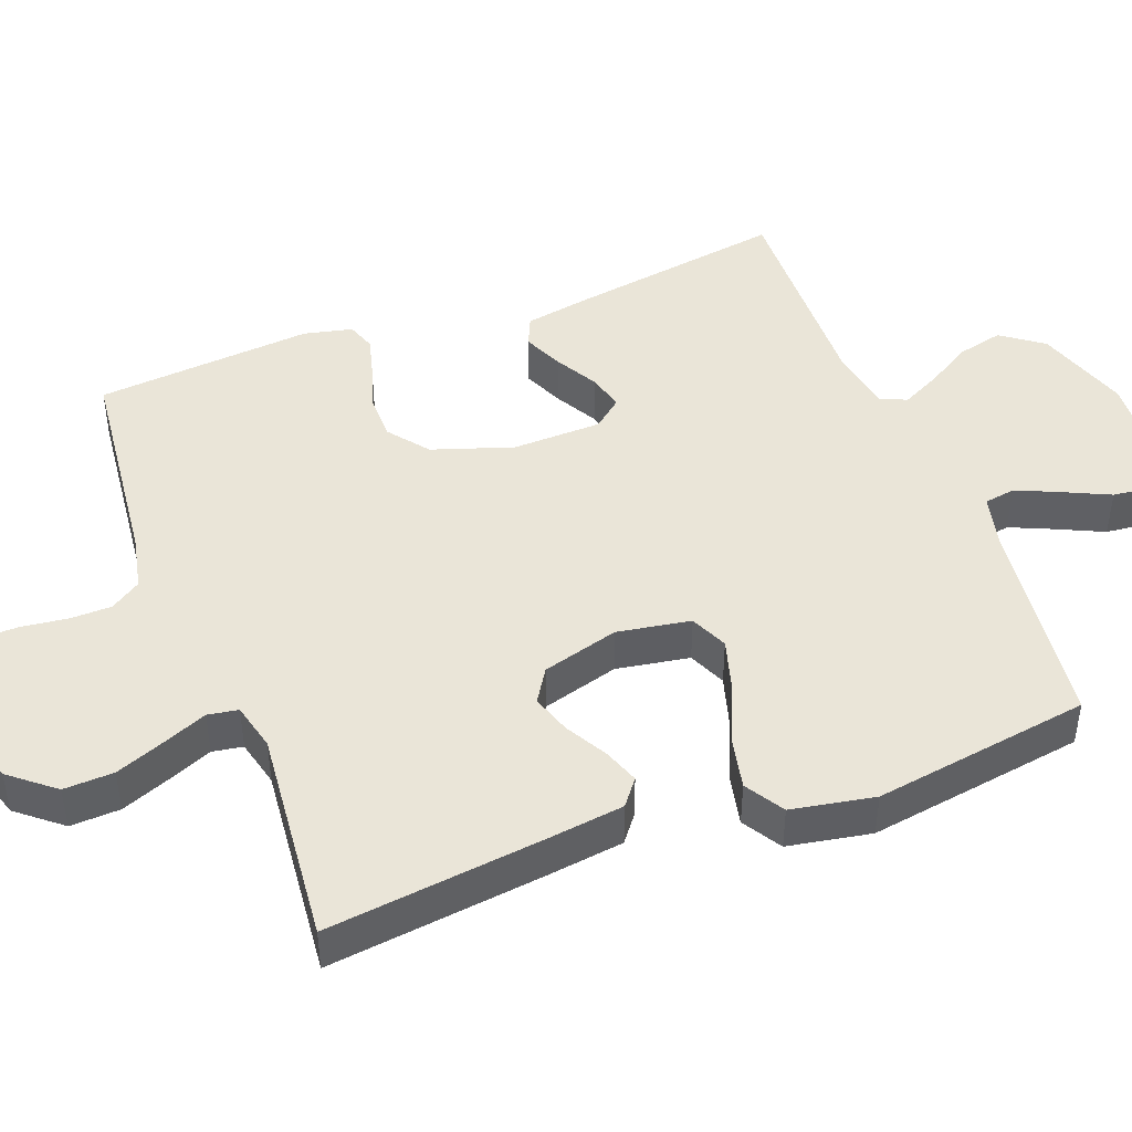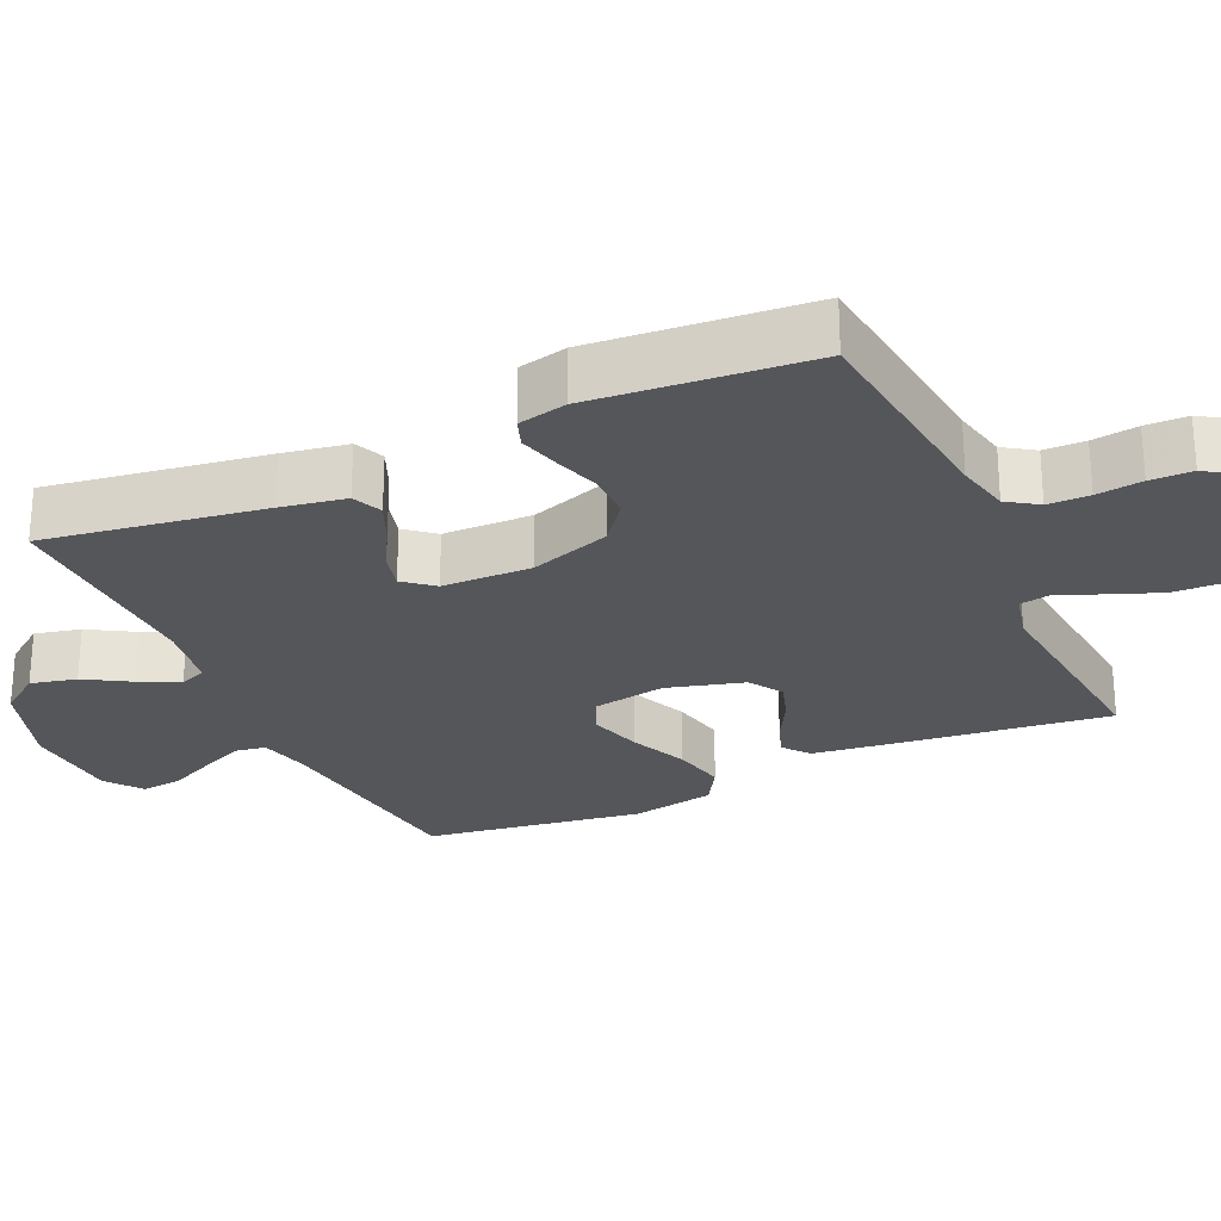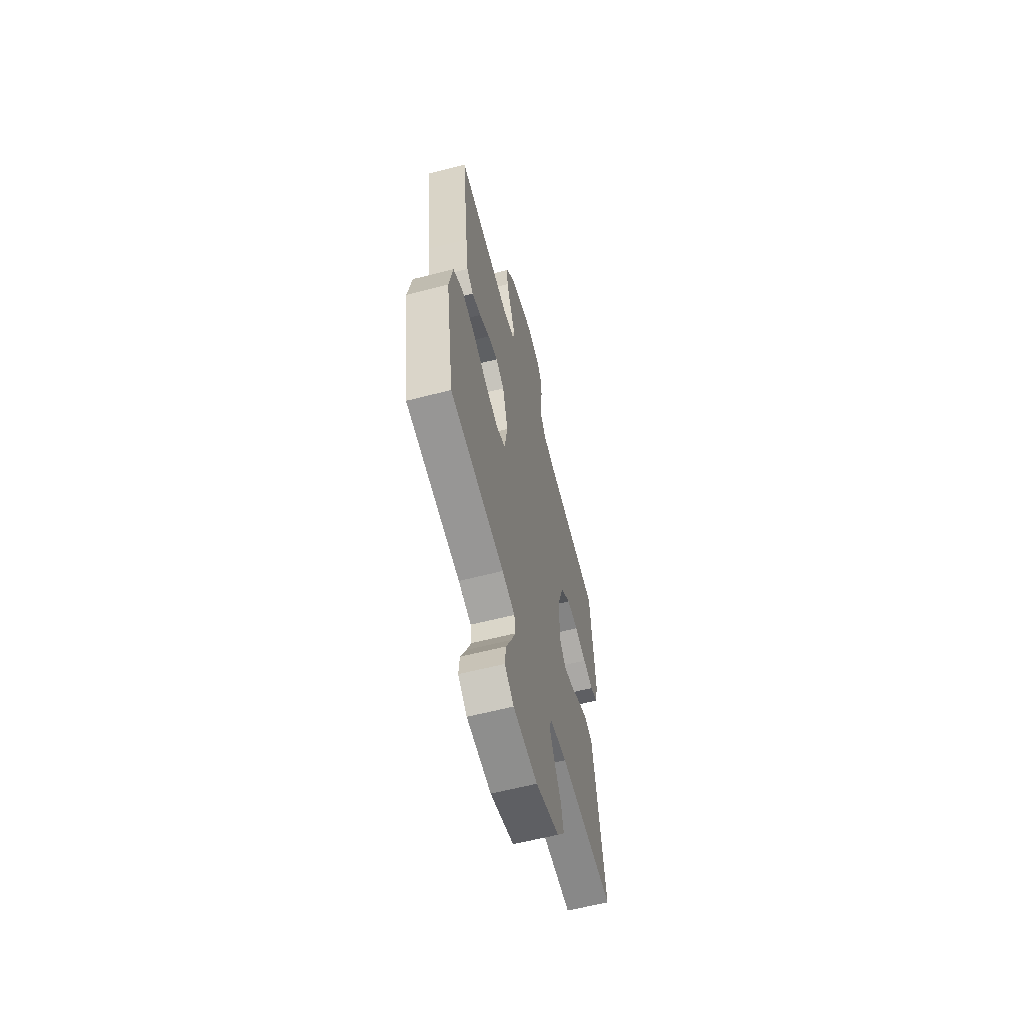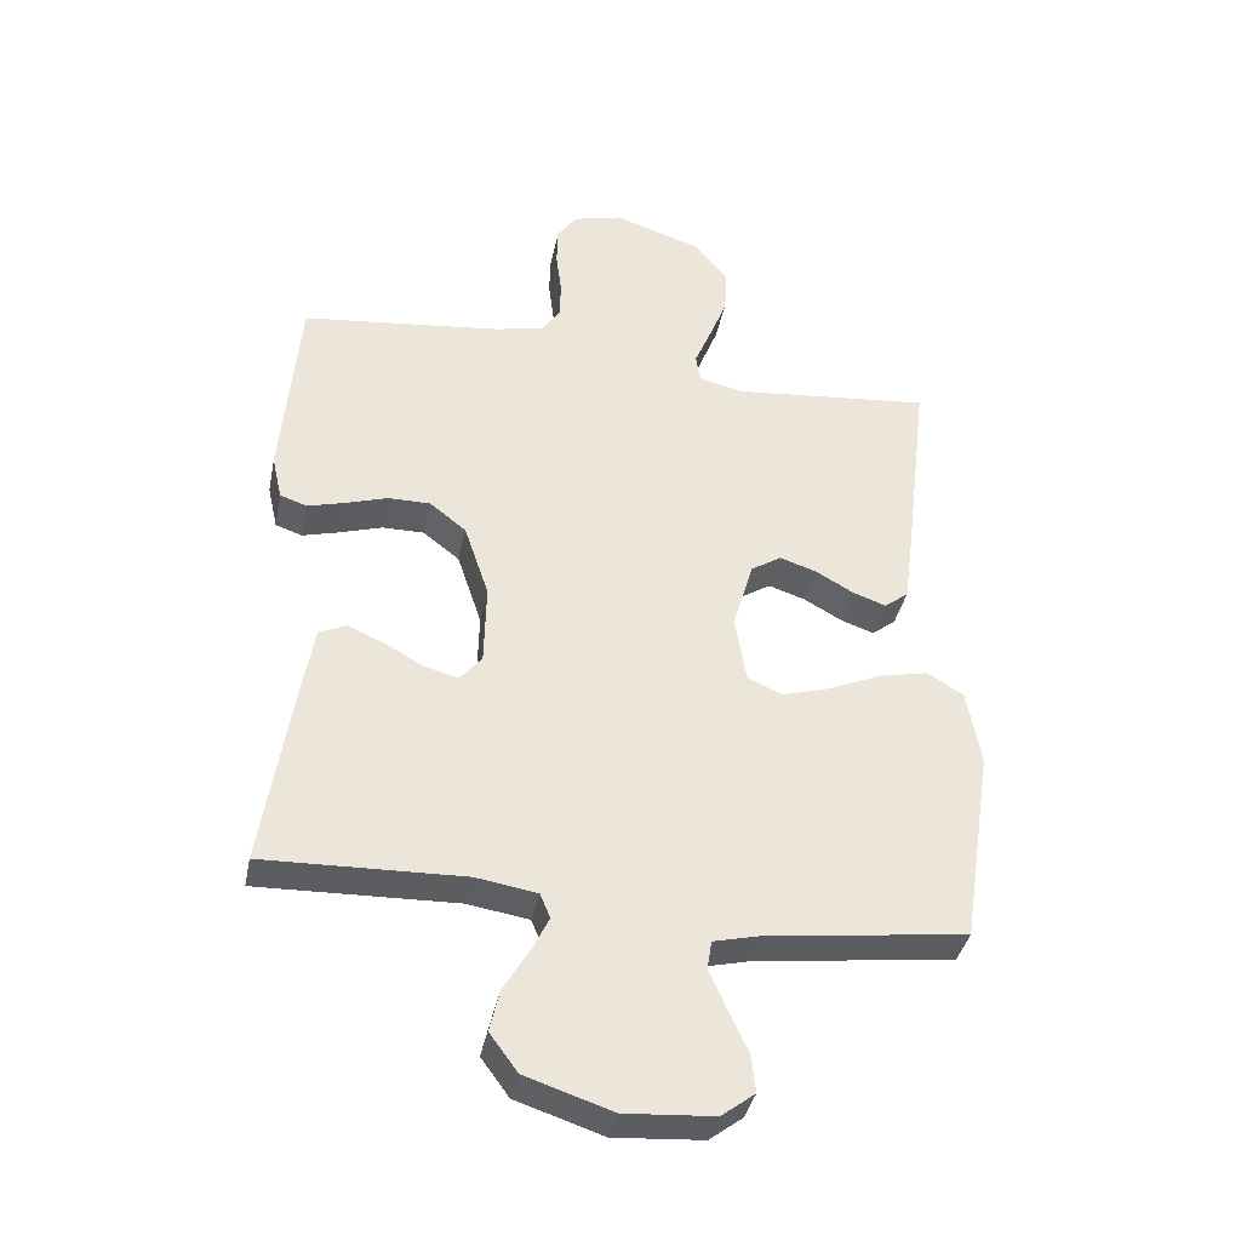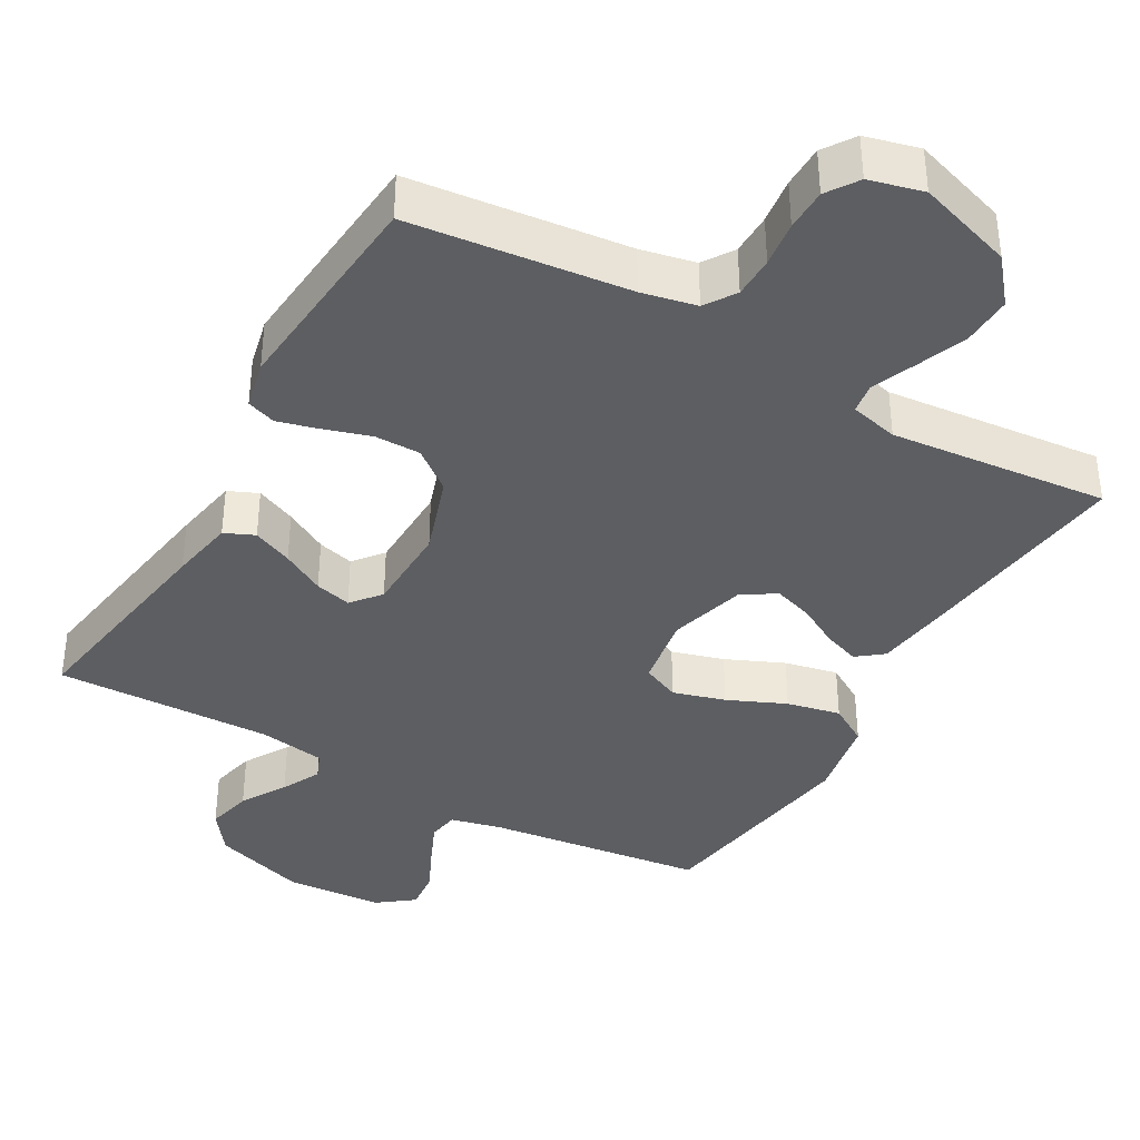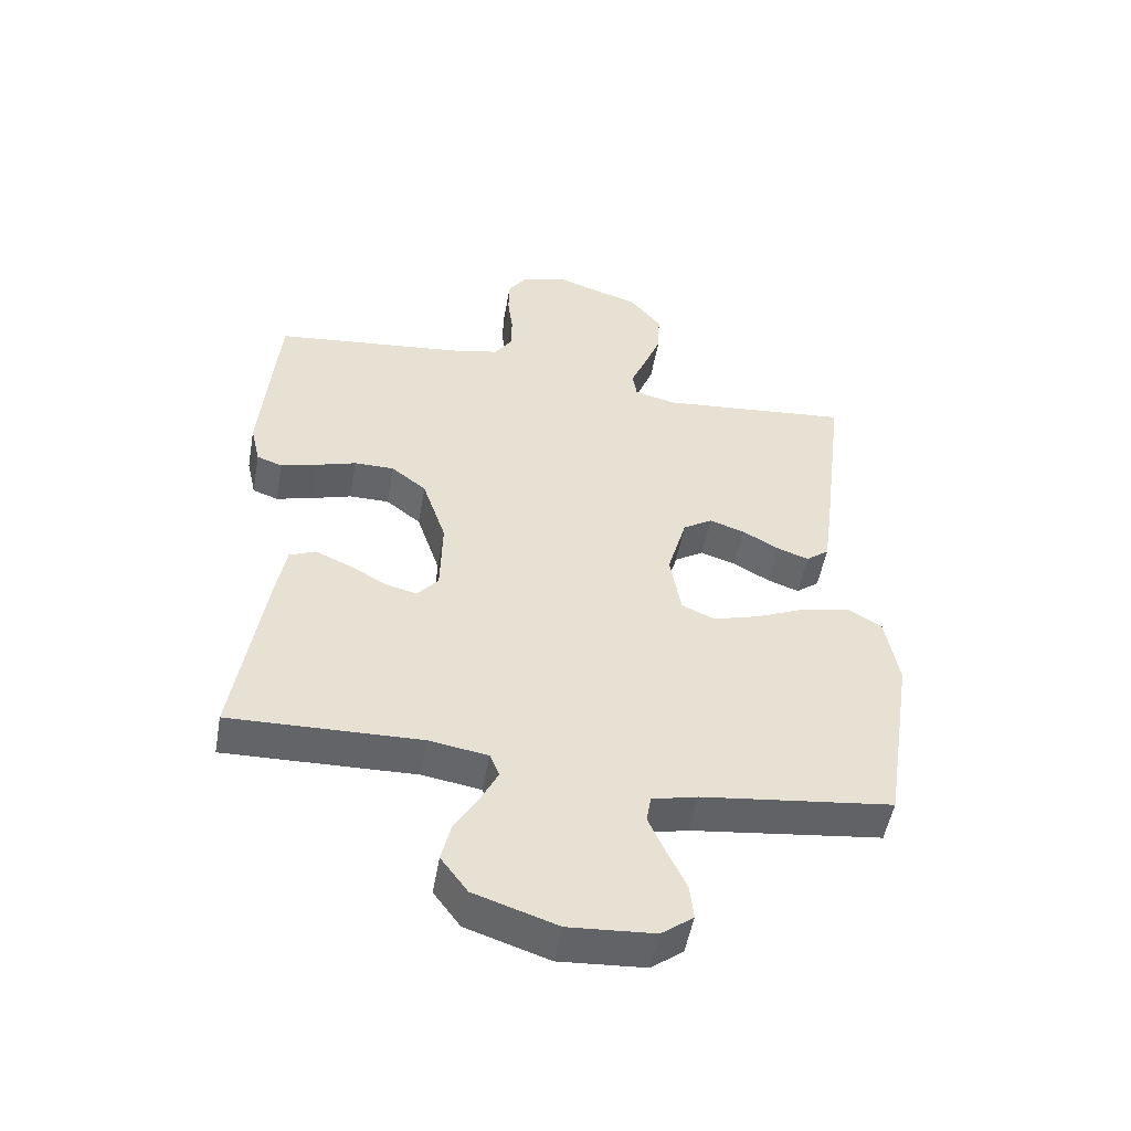
<metadata>
{"format":"obj","ext":"obj","renderer":"f3d","projection":"perspective","resolution":1024,"background":"white","views":[{"elev":45.3,"azim":69.2,"up":"+Y"},{"elev":-26.1,"azim":-65.3,"up":"+Y"},{"elev":-61.3,"azim":104.7,"up":"+Z"},{"elev":-37.7,"azim":-11.3,"up":"+Z"},{"elev":-38.3,"azim":-29.6,"up":"+Y"},{"elev":-51.4,"azim":-10.1,"up":"+Z"}]}
</metadata>
<code>
v -0.5 0.07 0.5
v -0.2 0.07 0.533
v -0.125 0.07 0.549
v -0.097 0.07 0.591
v -0.096 0.07 0.648
v -0.104 0.07 0.711
v -0.103 0.07 0.769
v -0.074 0.07 0.812
v 0 0.07 0.831
v 0.132 0.07 0.788
v 0.182 0.07 0.727
v 0.179 0.07 0.658
v 0.152 0.07 0.589
v 0.127 0.07 0.529
v 0.134 0.07 0.487
v 0.2 0.07 0.471
v 0.5 0.07 0.5
v 0.464 0.07 0.2
v 0.45 0.07 0.095
v 0.414 0.07 0.067
v 0.364 0.07 0.085
v 0.307 0.07 0.117
v 0.252 0.07 0.135
v 0.206 0.07 0.106
v 0.176 0.07 0
v 0.193 0.07 -0.101
v 0.245 0.07 -0.124
v 0.317 0.07 -0.103
v 0.397 0.07 -0.068
v 0.471 0.07 -0.052
v 0.525 0.07 -0.085
v 0.546 0.07 -0.2
v 0.5 0.07 -0.5
v 0.2 0.07 -0.537
v 0.129 0.07 -0.554
v 0.122 0.07 -0.597
v 0.148 0.07 -0.656
v 0.178 0.07 -0.72
v 0.184 0.07 -0.776
v 0.134 0.07 -0.814
v 0 0.07 -0.823
v -0.13 0.07 -0.78
v -0.172 0.07 -0.723
v -0.157 0.07 -0.66
v -0.12 0.07 -0.598
v -0.093 0.07 -0.544
v -0.108 0.07 -0.507
v -0.2 0.07 -0.492
v -0.5 0.07 -0.5
v -0.453 0.07 -0.2
v -0.437 0.07 -0.111
v -0.396 0.07 -0.093
v -0.341 0.07 -0.117
v -0.282 0.07 -0.15
v -0.232 0.07 -0.163
v -0.199 0.07 -0.123
v -0.196 0.07 0
v -0.233 0.07 0.111
v -0.288 0.07 0.154
v -0.351 0.07 0.154
v -0.415 0.07 0.134
v -0.471 0.07 0.119
v -0.511 0.07 0.133
v -0.526 0.07 0.2
v -0.5 0 0.5
v -0.2 0 0.533
v -0.125 0 0.549
v -0.097 0 0.591
v -0.096 0 0.648
v -0.104 0 0.711
v -0.103 0 0.769
v -0.074 0 0.812
v 0 0 0.831
v 0.132 0 0.788
v 0.182 0 0.727
v 0.179 0 0.658
v 0.152 0 0.589
v 0.127 0 0.529
v 0.134 0 0.487
v 0.2 0 0.471
v 0.5 0 0.5
v 0.464 0 0.2
v 0.45 0 0.095
v 0.414 0 0.067
v 0.364 0 0.085
v 0.307 0 0.117
v 0.252 0 0.135
v 0.206 0 0.106
v 0.176 0 0
v 0.193 0 -0.101
v 0.245 0 -0.124
v 0.317 0 -0.103
v 0.397 0 -0.068
v 0.471 0 -0.052
v 0.525 0 -0.085
v 0.546 0 -0.2
v 0.5 0 -0.5
v 0.2 0 -0.537
v 0.129 0 -0.554
v 0.122 0 -0.597
v 0.148 0 -0.656
v 0.178 0 -0.72
v 0.184 0 -0.776
v 0.134 0 -0.814
v 0 0 -0.823
v -0.13 0 -0.78
v -0.172 0 -0.723
v -0.157 0 -0.66
v -0.12 0 -0.598
v -0.093 0 -0.544
v -0.108 0 -0.507
v -0.2 0 -0.492
v -0.5 0 -0.5
v -0.453 0 -0.2
v -0.437 0 -0.111
v -0.396 0 -0.093
v -0.341 0 -0.117
v -0.282 0 -0.15
v -0.232 0 -0.163
v -0.199 0 -0.123
v -0.196 0 0
v -0.233 0 0.111
v -0.288 0 0.154
v -0.351 0 0.154
v -0.415 0 0.134
v -0.471 0 0.119
v -0.511 0 0.133
v -0.526 0 0.2
f 64 1 2
f 63 64 2
f 62 63 2
f 61 62 2
f 60 61 2
f 59 60 2 3
f 58 59 3 4
f 57 58 4
f 56 57 4
f 52 53 54
f 51 52 54
f 50 51 54
f 49 50 54
f 48 49 54
f 47 48 54 55
f 46 47 55 56
f 43 44 45
f 42 43 45
f 41 42 45
f 40 41 45
f 39 40 45
f 38 39 45
f 37 38 45
f 36 37 45 46
f 46 56 4
f 36 46 4
f 35 36 4
f 32 33 34
f 31 32 34
f 30 31 34
f 29 30 34
f 28 29 34
f 27 28 34 35
f 20 21 22
f 19 20 22
f 18 19 22
f 17 18 22
f 16 17 22
f 15 16 22 23
f 12 13 14
f 11 12 14
f 10 11 14
f 9 10 14
f 8 9 14
f 7 8 14
f 6 7 14
f 5 6 14
f 5 14 15
f 15 23 24
f 5 15 24
f 4 5 24
f 26 27 35
f 25 26 35 4
f 4 24 25
f 66 65 128
f 66 128 127
f 66 127 126
f 66 126 125
f 66 125 124
f 67 66 124 123
f 68 67 123 122
f 68 122 121
f 68 121 120
f 118 117 116
f 118 116 115
f 118 115 114
f 118 114 113
f 118 113 112
f 119 118 112 111
f 120 119 111 110
f 109 108 107
f 109 107 106
f 109 106 105
f 109 105 104
f 109 104 103
f 109 103 102
f 109 102 101
f 110 109 101 100
f 68 120 110
f 68 110 100
f 68 100 99
f 98 97 96
f 98 96 95
f 98 95 94
f 98 94 93
f 98 93 92
f 99 98 92 91
f 86 85 84
f 86 84 83
f 86 83 82
f 86 82 81
f 86 81 80
f 87 86 80 79
f 78 77 76
f 78 76 75
f 78 75 74
f 78 74 73
f 78 73 72
f 78 72 71
f 78 71 70
f 78 70 69
f 79 78 69
f 88 87 79
f 88 79 69
f 88 69 68
f 99 91 90
f 68 99 90 89
f 89 88 68
f 1 65 66 2
f 2 66 67 3
f 3 67 68 4
f 4 68 69 5
f 5 69 70 6
f 6 70 71 7
f 7 71 72 8
f 8 72 73 9
f 9 73 74 10
f 10 74 75 11
f 11 75 76 12
f 12 76 77 13
f 13 77 78 14
f 14 78 79 15
f 15 79 80 16
f 16 80 81 17
f 17 81 82 18
f 18 82 83 19
f 19 83 84 20
f 20 84 85 21
f 21 85 86 22
f 22 86 87 23
f 23 87 88 24
f 24 88 89 25
f 25 89 90 26
f 26 90 91 27
f 27 91 92 28
f 28 92 93 29
f 29 93 94 30
f 30 94 95 31
f 31 95 96 32
f 32 96 97 33
f 33 97 98 34
f 34 98 99 35
f 35 99 100 36
f 36 100 101 37
f 37 101 102 38
f 38 102 103 39
f 39 103 104 40
f 40 104 105 41
f 41 105 106 42
f 42 106 107 43
f 43 107 108 44
f 44 108 109 45
f 45 109 110 46
f 46 110 111 47
f 47 111 112 48
f 48 112 113 49
f 49 113 114 50
f 50 114 115 51
f 51 115 116 52
f 52 116 117 53
f 53 117 118 54
f 54 118 119 55
f 55 119 120 56
f 56 120 121 57
f 57 121 122 58
f 58 122 123 59
f 59 123 124 60
f 60 124 125 61
f 61 125 126 62
f 62 126 127 63
f 63 127 128 64
f 64 128 65 1

</code>
